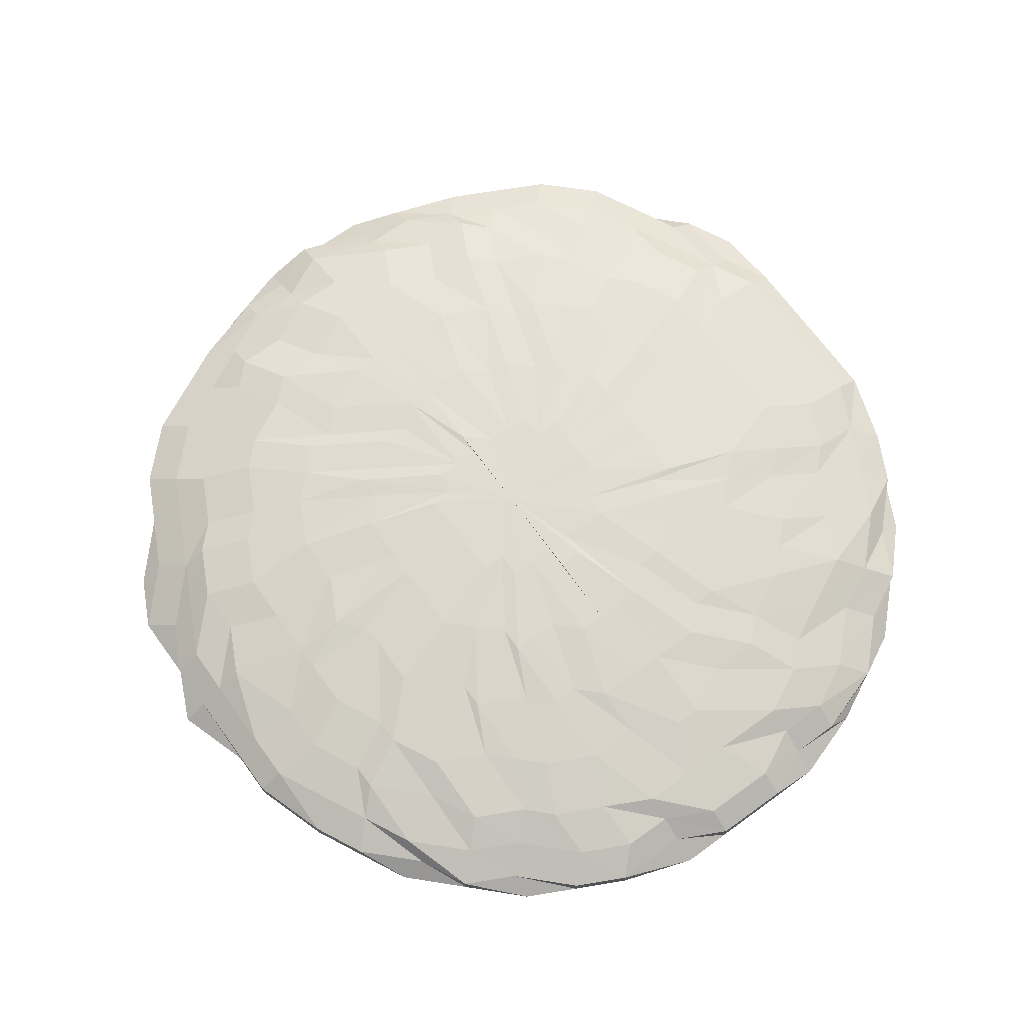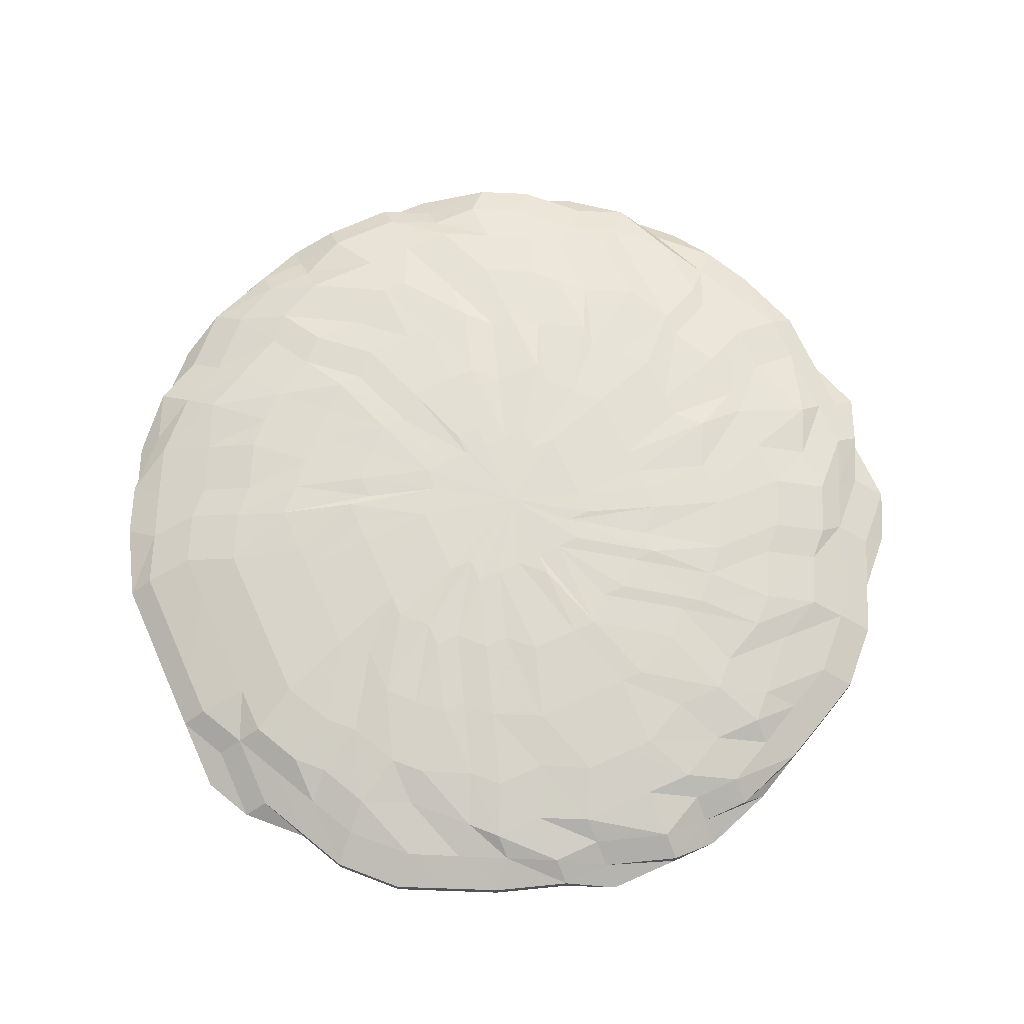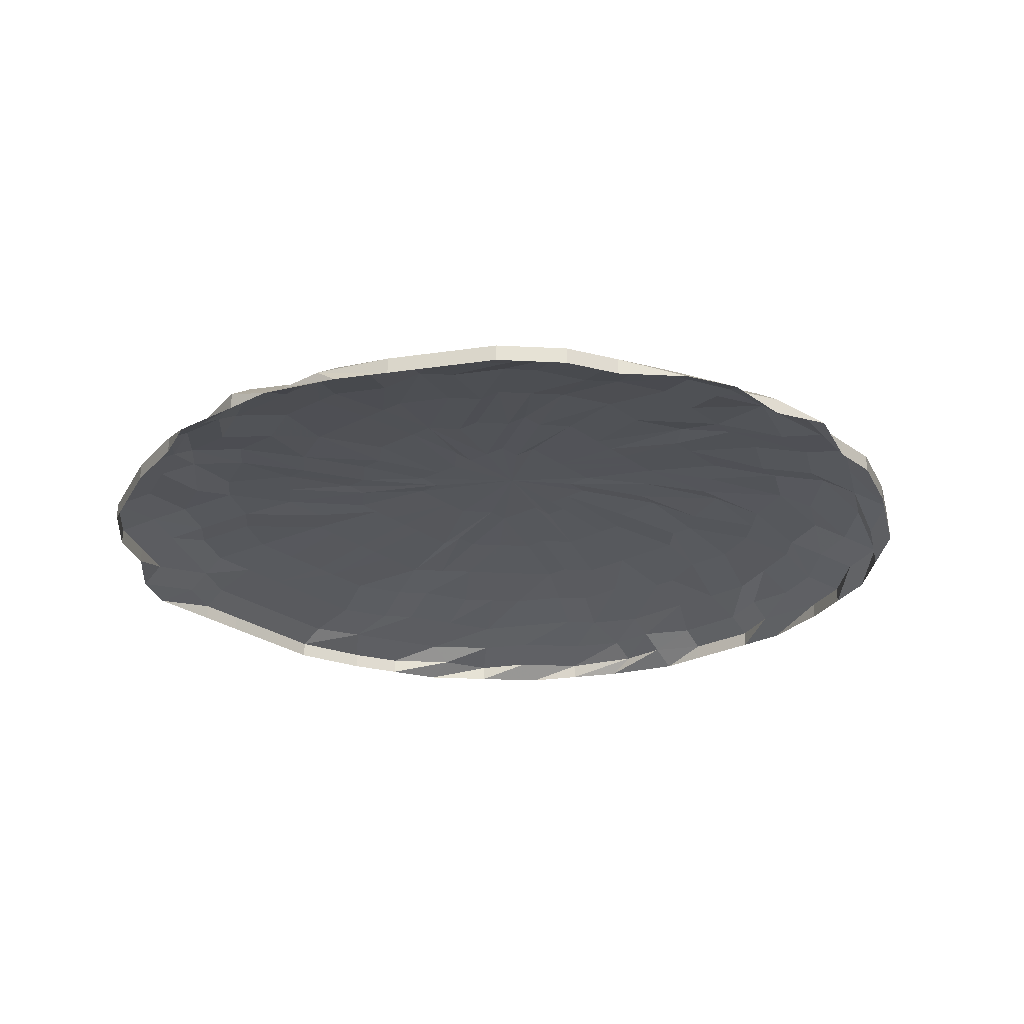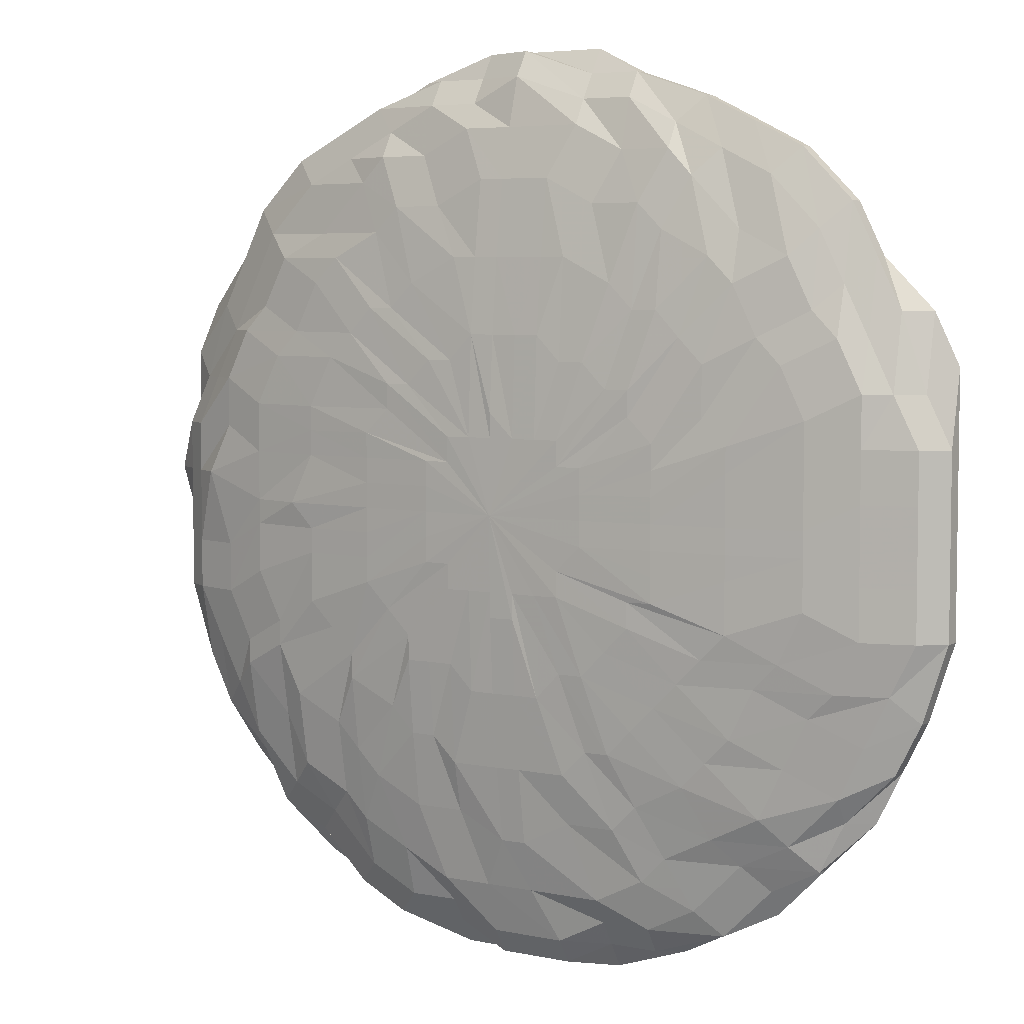
<metadata>
{"format":"obj","ext":"obj","renderer":"f3d","projection":"perspective","resolution":1024,"background":"white","views":[{"elev":69.3,"azim":-35.9,"up":"+Z"},{"elev":68.9,"azim":155.7,"up":"+Z"},{"elev":-25.0,"azim":-139.8,"up":"+Z"},{"elev":5.3,"azim":32.4,"up":"+Y"}]}
</metadata>
<code>
o 21858
v 2214 1876 15.26
v 2214 1876 15.26
v 2214 1876 15.27
v 2214 1876 15.27
v 2214 1876 15.26
v 2214 1876 15.27
v 2214 1876 15.26
v 2214 1876 15.27
v 2214 1876 15.26
v 2214 1876 15.27
v 2214 1876 15.26
v 2214 1876 15.28
v 2214 1876 15.27
v 2214 1876 15.26
v 2214 1876 15.28
v 2214 1876 15.28
v 2214 1876 15.27
v 2214 1876 15.26
v 2214 1876 15.28
v 2214 1876 15.27
v 2214 1876 15.26
v 2214 1876 15.28
v 2214 1876 15.27
v 2214 1876 15.26
v 2214 1876 15.28
v 2214 1876 15.27
v 2214 1876 15.26
v 2214 1876 15.28
v 2214 1876 15.27
v 2214 1876 15.26
v 2214 1876 15.28
v 2214 1876 15.27
v 2214 1876 15.26
v 2214 1876 15.28
v 2214 1876 15.27
v 2214 1876 15.26
v 2214 1876 15.28
v 2214 1876 15.27
v 2214 1876 15.26
v 2214 1876 15.28
v 2214 1876 15.27
v 2214 1876 15.26
v 2214 1876 15.28
v 2214 1876 15.27
v 2214 1876 15.26
v 2214 1876 15.28
v 2214 1876 15.27
v 2214 1876 15.26
v 2214 1876 15.28
v 2214 1876 15.27
v 2214 1876 15.26
v 2214 1876 15.28
v 2214 1876 15.27
v 2214 1876 15.26
v 2214 1876 15.28
v 2214 1876 15.27
v 2214 1876 15.26
v 2214 1876 15.28
v 2214 1876 15.27
v 2214 1876 15.26
v 2214 1876 15.28
v 2214 1876 15.27
v 2214 1876 15.26
v 2214 1876 15.28
v 2214 1876 15.27
v 2214 1876 15.26
v 2214 1876 15.28
v 2214 1876 15.27
v 2214 1876 15.26
v 2214 1876 15.28
v 2214 1876 15.27
v 2214 1876 15.26
v 2214 1876 15.28
v 2214 1876 15.27
v 2214 1876 15.26
v 2214 1876 15.28
v 2214 1876 15.27
v 2214 1876 15.26
v 2214 1876 15.28
v 2214 1876 15.27
v 2214 1876 15.26
v 2214 1876 15.28
v 2214 1876 15.27
v 2214 1876 15.26
v 2214 1876 15.28
v 2214 1876 15.27
v 2214 1876 15.26
v 2214 1876 15.28
v 2214 1876 15.27
v 2214 1876 15.26
v 2214 1876 15.28
v 2214 1876 15.27
v 2214 1876 15.26
v 2214 1876 15.28
v 2214 1876 15.27
v 2214 1876 15.26
v 2214 1876 15.28
v 2214 1876 15.27
v 2214 1876 15.26
v 2214 1876 15.28
v 2214 1876 15.27
v 2214 1876 15.26
v 2214 1876 15.28
v 2214 1876 15.27
v 2214 1876 15.26
v 2214 1876 15.28
v 2214 1876 15.27
v 2214 1876 15.26
v 2214 1876 15.28
v 2214 1876 15.27
v 2214 1876 15.26
v 2214 1876 15.28
v 2214 1876 15.27
v 2214 1876 15.26
v 2214 1876 15.28
v 2214 1876 15.27
v 2214 1876 15.26
v 2214 1876 15.28
v 2214 1876 15.27
v 2214 1876 15.26
v 2214 1876 15.28
v 2214 1876 15.27
v 2214 1876 15.26
v 2214 1876 15.28
v 2214 1876 15.27
v 2214 1876 15.26
v 2214 1876 15.28
v 2214 1876 15.27
v 2214 1876 15.26
v 2214 1876 15.28
v 2214 1876 15.27
v 2214 1876 15.28
v 2214 1876 15.28
v 2214 1876 15.28
v 2214 1876 15.28
v 2214 1876 15.28
v 2214 1876 15.28
v 2214 1876 15.28
v 2214 1876 15.28
v 2214 1876 15.28
v 2214 1876 15.29
v 2214 1876 15.28
v 2214 1876 15.29
v 2214 1876 15.29
v 2214 1876 15.28
v 2214 1876 15.29
v 2214 1876 15.28
v 2214 1876 15.29
v 2214 1876 15.28
v 2214 1876 15.29
v 2214 1876 15.28
v 2214 1876 15.29
v 2214 1876 15.28
v 2214 1876 15.29
v 2214 1876 15.28
v 2214 1876 15.29
v 2214 1876 15.28
v 2214 1876 15.29
v 2214 1876 15.28
v 2214 1876 15.29
v 2214 1876 15.28
v 2214 1876 15.29
v 2214 1876 15.28
v 2214 1876 15.29
v 2214 1876 15.28
v 2214 1876 15.29
v 2214 1876 15.28
v 2214 1876 15.29
v 2214 1876 15.28
v 2214 1876 15.29
v 2214 1876 15.28
v 2214 1876 15.29
v 2214 1876 15.28
v 2214 1876 15.29
v 2214 1876 15.28
v 2214 1876 15.29
v 2214 1876 15.28
v 2214 1876 15.29
v 2214 1876 15.28
v 2214 1876 15.29
v 2214 1876 15.28
v 2214 1876 15.29
v 2214 1876 15.28
v 2214 1876 15.29
v 2214 1876 15.28
v 2214 1876 15.29
v 2214 1876 15.28
v 2214 1876 15.29
v 2214 1876 15.28
v 2214 1876 15.29
v 2214 1876 15.28
v 2214 1876 15.29
v 2214 1876 15.28
v 2214 1876 15.29
v 2214 1876 15.28
v 2214 1876 15.29
v 2214 1876 15.28
v 2214 1876 15.29
v 2214 1876 15.28
v 2214 1876 15.29
v 2214 1876 15.28
v 2214 1876 15.29
v 2214 1876 15.28
v 2214 1876 15.29
v 2214 1876 15.28
v 2214 1876 15.29
v 2214 1876 15.28
v 2214 1876 15.29
v 2214 1876 15.28
v 2214 1876 15.29
v 2214 1876 15.28
v 2214 1876 15.29
v 2214 1876 15.28
v 2214 1876 15.29
v 2214 1876 15.28
v 2214 1876 15.29
v 2214 1876 15.28
v 2214 1876 15.29
v 2214 1876 15.28
v 2214 1876 15.29
v 2214 1876 15.28
v 2214 1876 15.29
v 2214 1876 15.29
v 2214 1876 15.29
v 2214 1876 15.29
v 2214 1876 15.29
v 2214 1876 15.29
v 2214 1876 15.29
v 2214 1876 15.29
v 2214 1876 15.29
v 2214 1876 15.29
v 2214 1876 15.29
v 2214 1876 15.29
v 2214 1876 15.29
v 2214 1876 15.29
v 2214 1876 15.29
v 2214 1876 15.3
v 2214 1876 15.3
v 2214 1876 15.3
v 2214 1876 15.29
v 2214 1876 15.29
v 2214 1876 15.3
v 2214 1876 15.3
v 2214 1876 15.29
v 2214 1876 15.29
v 2214 1876 15.29
v 2214 1876 15.29
v 2214 1876 15.3
v 2214 1876 15.29
v 2214 1876 15.29
v 2214 1876 15.3
v 2214 1876 15.29
v 2214 1876 15.29
v 2214 1876 15.29
v 2214 1876 15.29
v 2214 1876 15.3
v 2214 1876 15.29
v 2214 1876 15.29
v 2214 1876 15.29
v 2214 1876 15.29
v 2214 1876 15.3
v 2214 1876 15.29
v 2214 1876 15.29
v 2214 1876 15.29
v 2214 1876 15.29
v 2214 1876 15.3
v 2214 1876 15.29
v 2214 1876 15.29
v 2214 1876 15.29
v 2214 1876 15.29
v 2214 1876 15.3
v 2214 1876 15.29
v 2214 1876 15.29
v 2214 1876 15.29
v 2214 1876 15.29
v 2214 1876 15.29
v 2214 1876 15.3
v 2214 1876 15.29
v 2214 1876 15.29
v 2214 1876 15.3
v 2214 1876 15.29
v 2214 1876 15.29
v 2214 1876 15.3
v 2214 1876 15.29
v 2214 1876 15.3
v 2214 1876 15.3
v 2214 1876 15.3
v 2214 1876 15.29
v 2214 1876 15.29
v 2214 1876 15.29
v 2214 1876 15.29
v 2214 1876 15.29
v 2214 1876 15.29
v 2214 1876 15.29
v 2214 1876 15.3
v 2214 1876 15.29
v 2214 1876 15.29
v 2214 1876 15.3
v 2214 1876 15.3
v 2214 1876 15.3
v 2214 1876 15.3
v 2214 1876 15.29
v 2214 1876 15.3
v 2214 1876 15.29
v 2214 1876 15.29
v 2214 1876 15.29
v 2214 1876 15.29
v 2214 1876 15.29
v 2214 1876 15.3
v 2214 1876 15.29
v 2214 1876 15.29
v 2214 1876 15.3
v 2214 1876 15.29
v 2214 1876 15.29
v 2214 1876 15.29
v 2214 1876 15.3
v 2214 1876 15.29
v 2214 1876 15.29
v 2214 1876 15.3
v 2214 1876 15.29
v 2214 1876 15.29
v 2214 1876 15.29
v 2214 1876 15.29
v 2214 1876 15.3
v 2214 1876 15.29
v 2214 1876 15.29
v 2214 1876 15.29
v 2214 1876 15.29
v 2214 1876 15.3
v 2214 1876 15.29
v 2214 1876 15.29
v 2214 1876 15.3
v 2214 1876 15.3
v 2214 1876 15.3
v 2214 1876 15.29
v 2214 1876 15.29
v 2214 1876 15.29
v 2214 1876 15.29
v 2214 1876 15.29
v 2214 1876 15.29
v 2214 1876 15.29
v 2214 1876 15.29
v 2214 1876 15.3
v 2214 1876 15.29
v 2214 1876 15.29
v 2214 1876 15.29
v 2214 1876 15.3
v 2214 1876 15.3
v 2214 1876 15.29
v 2214 1876 15.3
v 2214 1876 15.29
v 2214 1876 15.3
v 2214 1876 15.3
v 2214 1876 15.3
v 2214 1876 15.3
v 2214 1876 15.3
f 1 2 3
f 3 2 4
f 2 5 4
f 6 1 3
f 7 1 6
f 4 5 8
f 5 9 8
f 10 7 6
f 11 7 10
f 6 3 12
f 13 11 10
f 14 11 13
f 10 6 15
f 15 6 12
f 13 10 16
f 16 10 15
f 17 14 13
f 18 14 17
f 19 13 16
f 17 13 19
f 20 18 17
f 21 18 20
f 22 17 19
f 20 17 22
f 23 21 20
f 24 21 23
f 25 20 22
f 23 20 25
f 26 24 23
f 27 24 26
f 28 23 25
f 26 23 28
f 29 27 26
f 30 27 29
f 31 26 28
f 29 26 31
f 32 30 29
f 33 30 32
f 34 29 31
f 32 29 34
f 35 33 32
f 36 33 35
f 37 32 34
f 35 32 37
f 38 36 35
f 39 36 38
f 40 35 37
f 38 35 40
f 41 39 38
f 42 39 41
f 43 38 40
f 41 38 43
f 44 42 41
f 45 42 44
f 46 41 43
f 44 41 46
f 47 45 44
f 48 45 47
f 49 44 46
f 47 44 49
f 50 48 47
f 51 48 50
f 52 47 49
f 50 47 52
f 53 51 50
f 54 51 53
f 55 50 52
f 53 50 55
f 56 54 53
f 57 54 56
f 58 53 55
f 56 53 58
f 59 57 56
f 60 57 59
f 61 56 58
f 59 56 61
f 62 60 59
f 63 60 62
f 64 59 61
f 62 59 64
f 65 63 62
f 66 63 65
f 67 62 64
f 65 62 67
f 68 66 65
f 69 66 68
f 70 65 67
f 68 65 70
f 71 69 68
f 72 69 71
f 73 68 70
f 71 68 73
f 74 72 71
f 75 72 74
f 76 71 73
f 74 71 76
f 77 75 74
f 78 75 77
f 79 74 76
f 77 74 79
f 80 78 77
f 81 78 80
f 82 77 79
f 80 77 82
f 83 81 80
f 84 81 83
f 85 80 82
f 83 80 85
f 86 84 83
f 87 84 86
f 88 83 85
f 86 83 88
f 89 87 86
f 90 87 89
f 91 86 88
f 89 86 91
f 92 90 89
f 93 90 92
f 94 89 91
f 92 89 94
f 95 93 92
f 96 93 95
f 97 92 94
f 95 92 97
f 98 96 95
f 99 96 98
f 100 95 97
f 98 95 100
f 101 99 98
f 102 99 101
f 103 98 100
f 101 98 103
f 104 102 101
f 105 102 104
f 106 101 103
f 104 101 106
f 107 105 104
f 108 105 107
f 109 104 106
f 107 104 109
f 110 108 107
f 111 108 110
f 112 107 109
f 110 107 112
f 113 111 110
f 114 111 113
f 115 110 112
f 113 110 115
f 116 114 113
f 117 114 116
f 118 113 115
f 116 113 118
f 119 117 116
f 120 117 119
f 121 116 118
f 119 116 121
f 122 120 119
f 123 120 122
f 124 119 121
f 122 119 124
f 125 123 122
f 126 123 125
f 127 122 124
f 125 122 127
f 128 126 125
f 129 126 128
f 130 125 127
f 128 125 130
f 131 129 128
f 9 129 131
f 8 9 131
f 131 128 132
f 132 128 130
f 8 131 133
f 133 131 132
f 134 8 133
f 4 8 134
f 133 132 135
f 136 4 134
f 3 4 136
f 12 3 136
f 134 133 137
f 137 133 135
f 136 134 138
f 138 134 137
f 12 136 139
f 139 136 138
f 140 12 139
f 15 12 140
f 139 138 141
f 142 15 140
f 16 15 142
f 140 139 143
f 143 139 141
f 142 140 144
f 144 140 143
f 145 16 142
f 19 16 145
f 146 142 144
f 145 142 146
f 147 19 145
f 22 19 147
f 148 145 146
f 147 145 148
f 149 22 147
f 25 22 149
f 150 147 148
f 149 147 150
f 151 25 149
f 28 25 151
f 152 149 150
f 151 149 152
f 153 28 151
f 31 28 153
f 154 151 152
f 153 151 154
f 155 31 153
f 34 31 155
f 156 153 154
f 155 153 156
f 157 34 155
f 37 34 157
f 158 155 156
f 157 155 158
f 159 37 157
f 40 37 159
f 160 157 158
f 159 157 160
f 161 40 159
f 43 40 161
f 162 159 160
f 161 159 162
f 163 43 161
f 46 43 163
f 164 161 162
f 163 161 164
f 165 46 163
f 49 46 165
f 166 163 164
f 165 163 166
f 167 49 165
f 52 49 167
f 168 165 166
f 167 165 168
f 169 52 167
f 55 52 169
f 170 167 168
f 169 167 170
f 171 55 169
f 58 55 171
f 172 169 170
f 171 169 172
f 173 58 171
f 61 58 173
f 174 171 172
f 173 171 174
f 175 61 173
f 64 61 175
f 176 173 174
f 175 173 176
f 177 64 175
f 67 64 177
f 178 175 176
f 177 175 178
f 179 67 177
f 70 67 179
f 180 177 178
f 179 177 180
f 181 70 179
f 73 70 181
f 182 179 180
f 181 179 182
f 183 73 181
f 76 73 183
f 184 181 182
f 183 181 184
f 185 76 183
f 79 76 185
f 186 183 184
f 185 183 186
f 187 79 185
f 82 79 187
f 188 185 186
f 187 185 188
f 189 82 187
f 85 82 189
f 190 187 188
f 189 187 190
f 191 85 189
f 88 85 191
f 192 189 190
f 191 189 192
f 193 88 191
f 91 88 193
f 194 191 192
f 193 191 194
f 195 91 193
f 94 91 195
f 196 193 194
f 195 193 196
f 197 94 195
f 97 94 197
f 198 195 196
f 197 195 198
f 199 97 197
f 100 97 199
f 200 197 198
f 199 197 200
f 201 100 199
f 103 100 201
f 202 199 200
f 201 199 202
f 203 103 201
f 106 103 203
f 204 201 202
f 203 201 204
f 205 106 203
f 109 106 205
f 206 203 204
f 205 203 206
f 207 109 205
f 112 109 207
f 208 205 206
f 207 205 208
f 209 112 207
f 115 112 209
f 210 207 208
f 209 207 210
f 211 115 209
f 118 115 211
f 212 209 210
f 211 209 212
f 213 118 211
f 121 118 213
f 214 211 212
f 213 211 214
f 215 121 213
f 124 121 215
f 216 213 214
f 215 213 216
f 217 124 215
f 127 124 217
f 218 215 216
f 217 215 218
f 219 127 217
f 130 127 219
f 220 217 218
f 219 217 220
f 221 130 219
f 132 130 221
f 135 132 221
f 221 219 222
f 222 219 220
f 135 221 223
f 223 221 222
f 224 135 223
f 137 135 224
f 223 222 225
f 226 137 224
f 138 137 226
f 141 138 226
f 224 223 227
f 227 223 225
f 226 224 228
f 228 224 227
f 141 226 229
f 229 226 228
f 230 141 229
f 143 141 230
f 229 228 231
f 232 143 230
f 144 143 232
f 230 229 233
f 233 229 231
f 232 230 234
f 234 230 233
f 235 144 232
f 146 144 235
f 236 232 234
f 235 232 236
f 234 233 237
f 236 234 237
f 237 233 238
f 233 231 238
f 239 236 237
f 240 146 235
f 148 146 240
f 241 235 236
f 241 236 239
f 240 235 241
f 239 237 242
f 237 238 242
f 243 241 239
f 243 239 242
f 244 240 241
f 244 241 243
f 245 148 240
f 245 240 244
f 150 148 245
f 246 244 243
f 246 245 244
f 247 150 245
f 247 245 246
f 152 150 247
f 248 246 243
f 248 243 242
f 249 247 246
f 249 246 248
f 250 152 247
f 250 247 249
f 154 152 250
f 251 249 248
f 251 248 242
f 252 250 249
f 252 249 251
f 253 154 250
f 253 250 252
f 156 154 253
f 254 252 251
f 254 253 252
f 255 156 253
f 255 253 254
f 158 156 255
f 256 254 251
f 256 251 242
f 257 255 254
f 257 254 256
f 258 158 255
f 258 255 257
f 160 158 258
f 259 257 256
f 259 258 257
f 260 160 258
f 260 258 259
f 162 160 260
f 261 259 256
f 261 256 242
f 262 260 259
f 262 259 261
f 263 162 260
f 263 260 262
f 164 162 263
f 264 262 261
f 264 263 262
f 265 164 263
f 265 263 264
f 166 164 265
f 266 264 261
f 266 261 242
f 267 265 264
f 267 264 266
f 268 166 265
f 268 265 267
f 168 166 268
f 269 267 266
f 269 268 267
f 270 168 268
f 270 268 269
f 170 168 270
f 271 269 266
f 271 266 242
f 272 270 269
f 272 269 271
f 273 170 270
f 273 270 272
f 172 170 273
f 274 272 271
f 274 273 272
f 275 172 273
f 275 273 274
f 174 172 275
f 276 174 275
f 276 275 274
f 176 174 276
f 277 274 271
f 277 271 242
f 278 276 274
f 278 274 277
f 279 176 276
f 279 276 278
f 178 176 279
f 280 278 277
f 280 277 242
f 281 279 278
f 281 278 280
f 282 178 279
f 282 279 281
f 180 178 282
f 283 281 280
f 283 280 242
f 284 282 281
f 284 281 283
f 285 284 283
f 286 283 287
f 288 284 286
f 289 180 282
f 289 282 284
f 182 180 289
f 290 289 284
f 291 182 289
f 291 289 290
f 184 182 291
f 292 291 290
f 293 184 291
f 293 291 292
f 186 184 293
f 292 294 295
f 296 186 293
f 188 186 296
f 297 293 292
f 296 293 297
f 297 292 298
f 298 292 299
f 298 295 300
f 238 301 300
f 302 297 298
f 302 296 297
f 303 302 298
f 304 188 296
f 304 296 302
f 190 188 304
f 305 304 302
f 305 302 303
f 306 190 304
f 306 304 305
f 192 190 306
f 303 298 242
f 307 192 306
f 308 306 305
f 308 305 303
f 307 306 308
f 194 192 307
f 309 308 303
f 309 303 242
f 310 307 308
f 310 308 309
f 311 194 307
f 311 307 310
f 196 194 311
f 312 310 309
f 312 309 242
f 313 311 310
f 313 310 312
f 314 196 311
f 314 311 313
f 198 196 314
f 315 198 314
f 315 314 313
f 200 198 315
f 316 313 312
f 316 312 242
f 317 315 313
f 317 313 316
f 318 200 315
f 318 315 317
f 202 200 318
f 319 317 316
f 319 316 242
f 320 318 317
f 320 317 319
f 321 202 318
f 321 318 320
f 204 202 321
f 322 320 319
f 322 321 320
f 323 204 321
f 323 321 322
f 206 204 323
f 324 322 319
f 324 319 242
f 325 323 322
f 325 322 324
f 326 206 323
f 326 323 325
f 208 206 326
f 327 325 324
f 327 326 325
f 328 208 326
f 328 326 327
f 210 208 328
f 329 327 324
f 329 324 242
f 330 328 327
f 330 327 329
f 331 210 328
f 331 328 330
f 212 210 331
f 332 329 242
f 332 330 329
f 333 332 242
f 334 333 242
f 335 330 332
f 335 331 330
f 336 212 331
f 336 331 335
f 214 212 336
f 337 335 332
f 333 337 332
f 337 336 335
f 338 214 336
f 338 336 337
f 216 214 338
f 339 337 333
f 339 338 337
f 334 339 333
f 340 216 338
f 340 338 339
f 218 216 340
f 341 340 339
f 341 339 334
f 342 218 340
f 342 340 341
f 220 218 342
f 343 334 287
f 344 220 342
f 222 220 344
f 225 222 344
f 345 342 341
f 345 341 334
f 344 342 345
f 346 345 334
f 346 344 345
f 225 344 346
f 347 346 334
f 227 225 346
f 348 346 347
f 349 227 346
f 349 346 348
f 228 227 349
f 238 349 348
f 231 228 349
f 231 349 238
f 350 351 352
f 353 352 354
f 355 356 354

</code>
